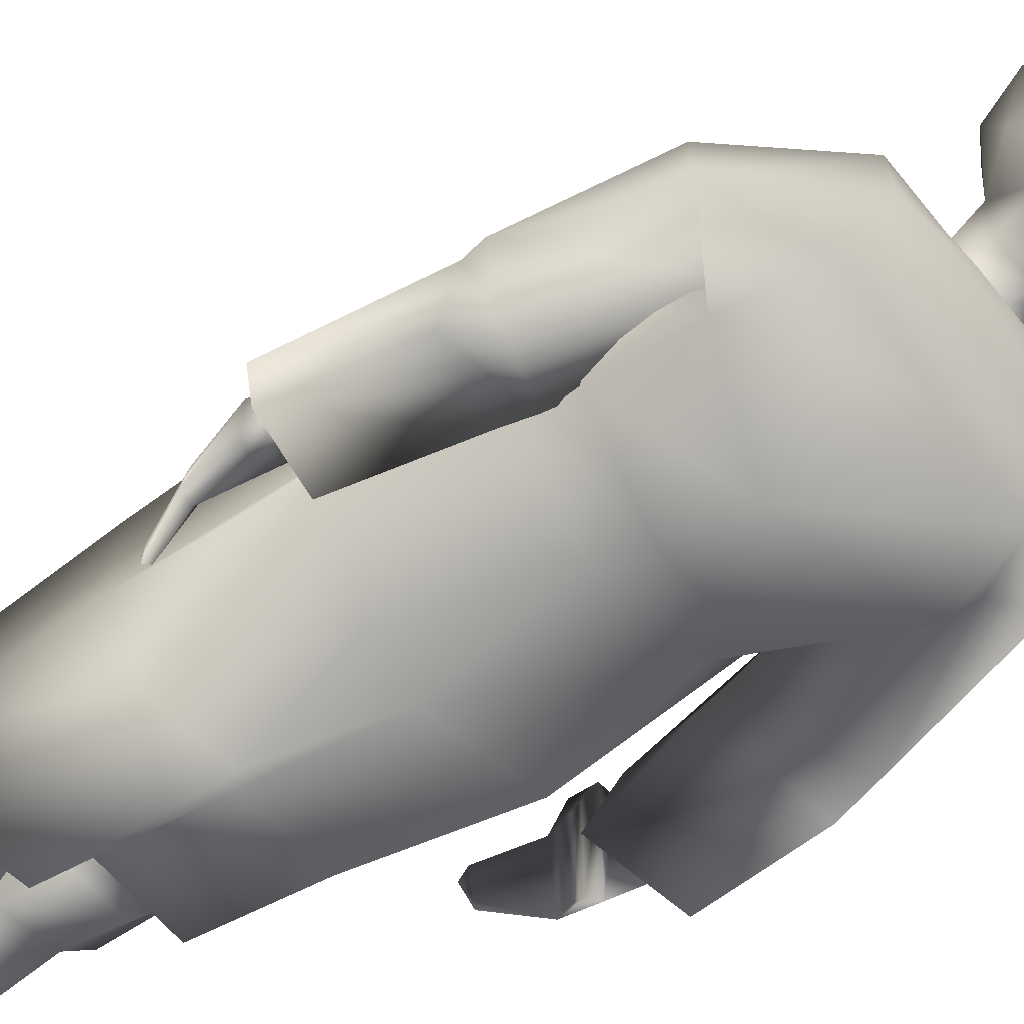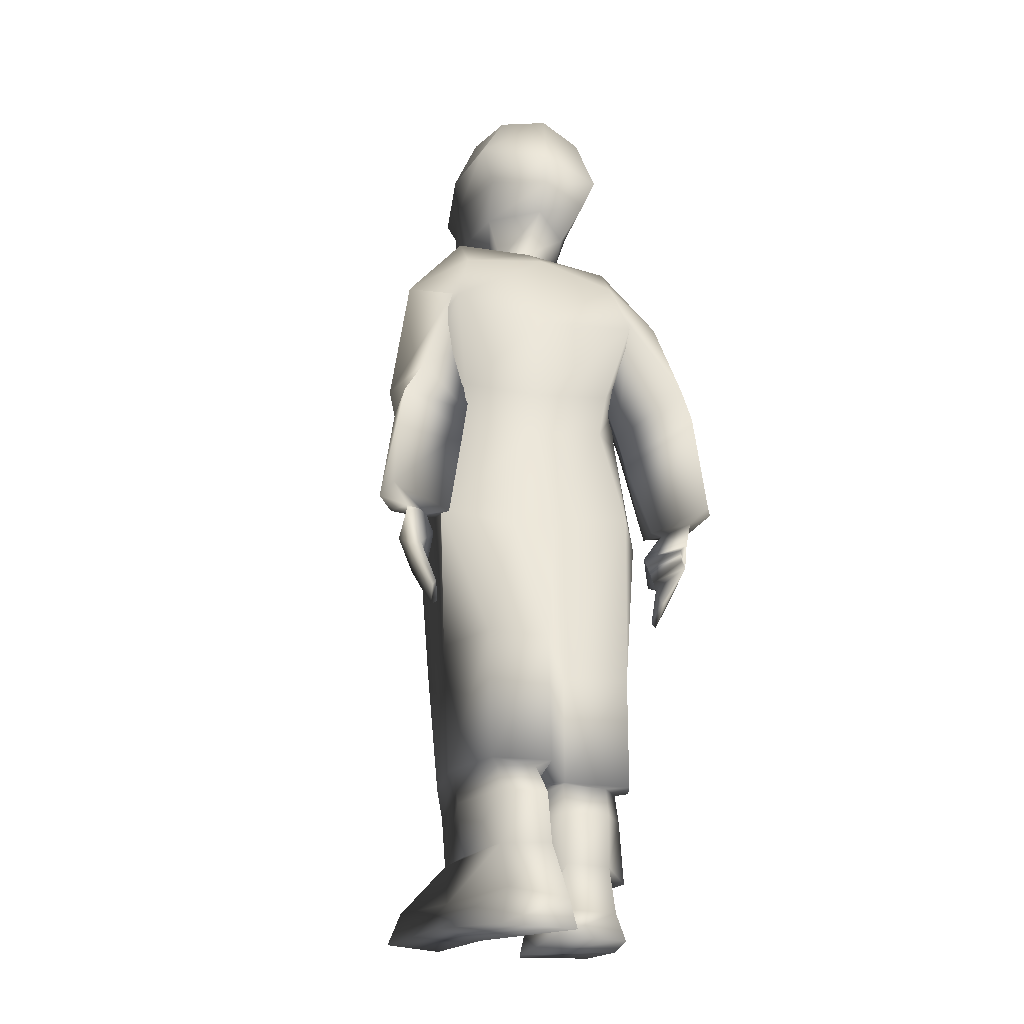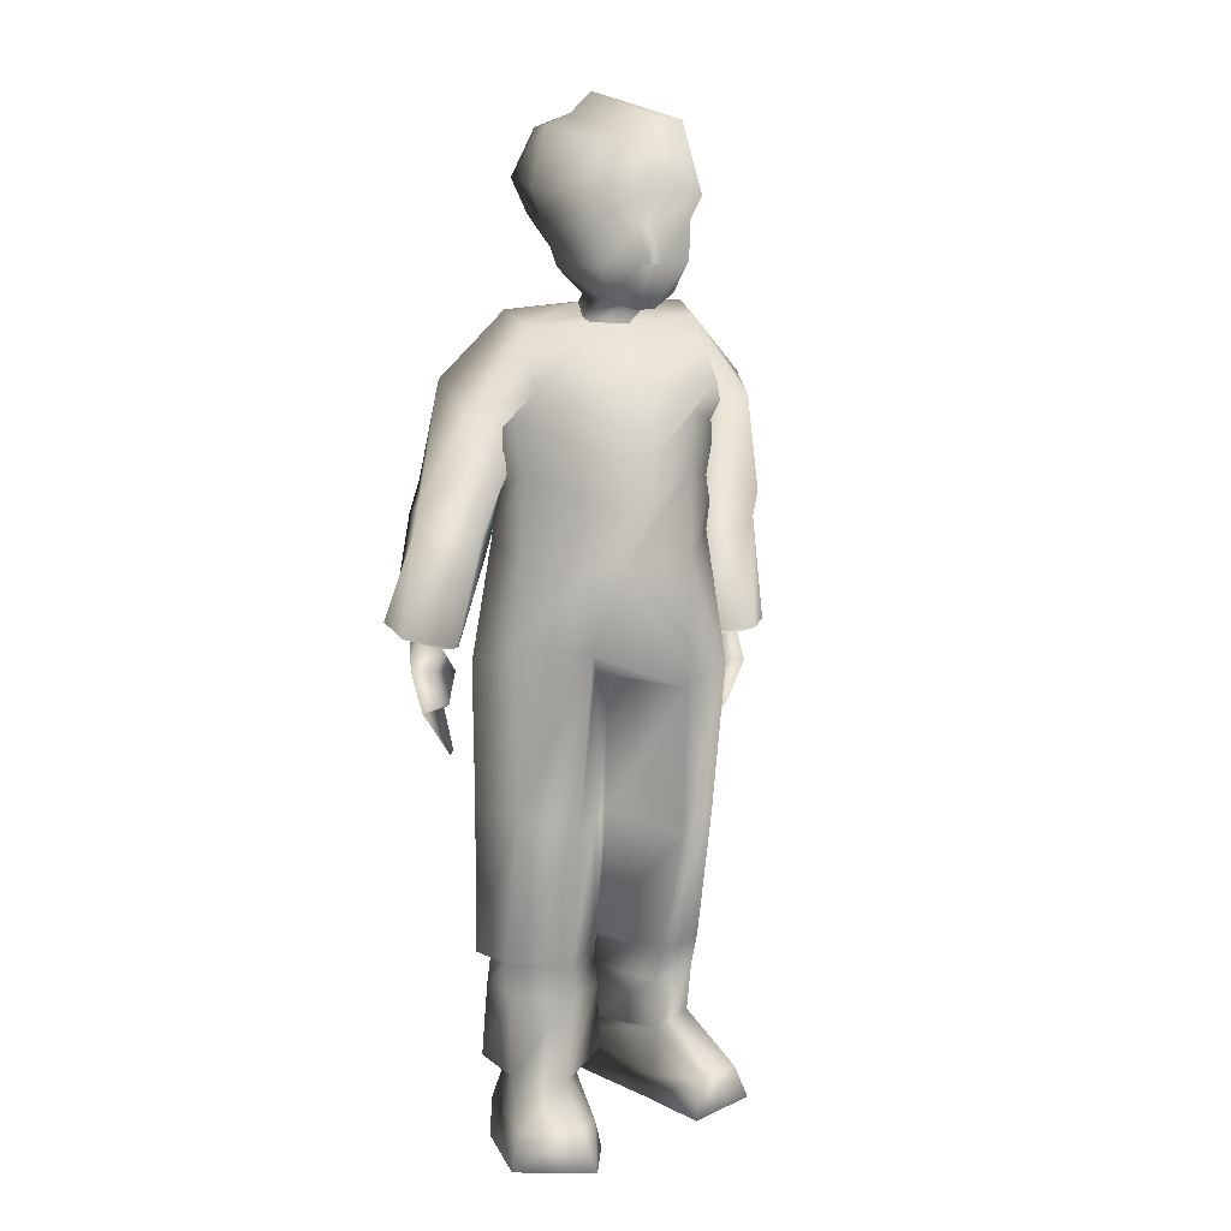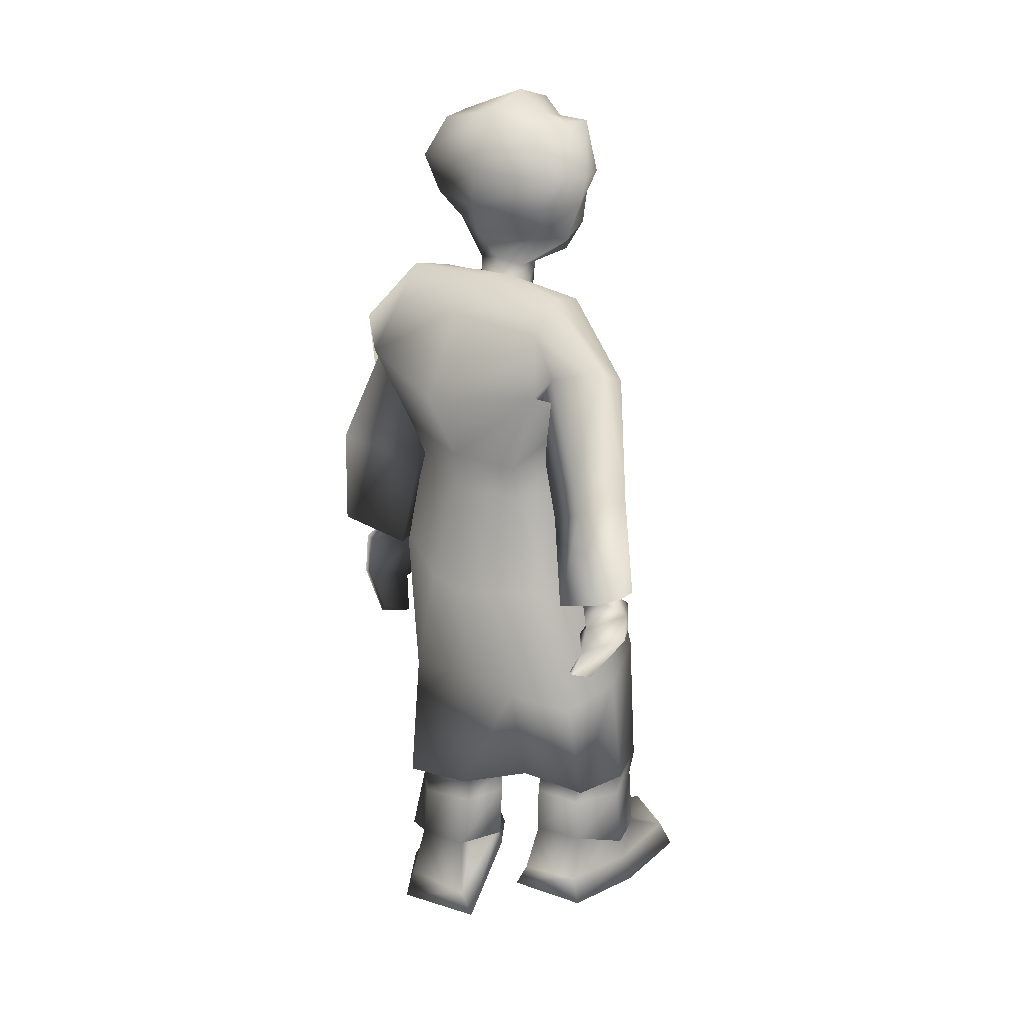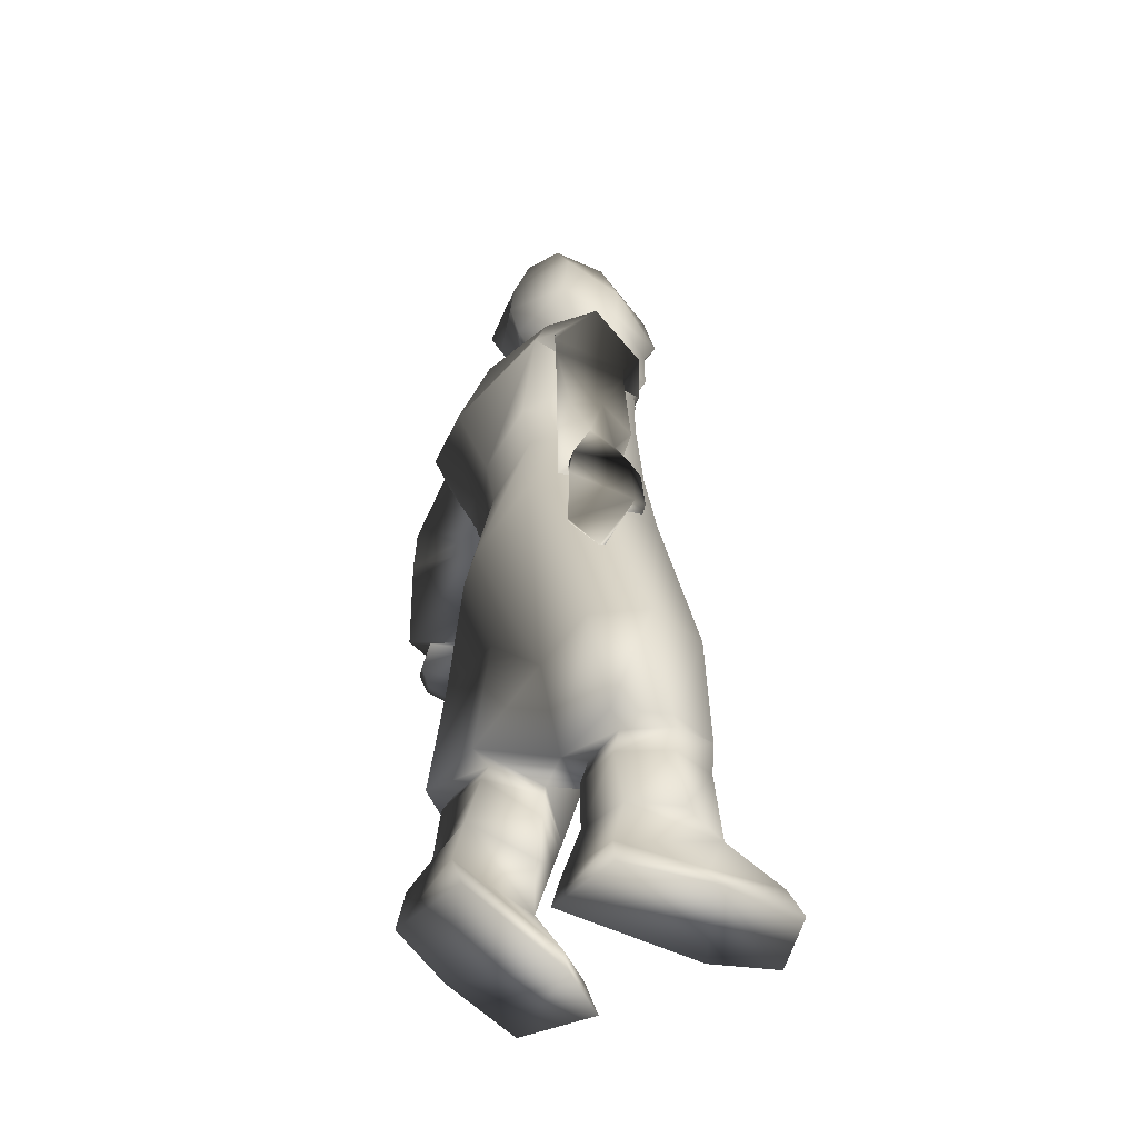
<metadata>
{"format":"obj","ext":"obj","renderer":"f3d","projection":"perspective","resolution":1024,"background":"white","views":[{"elev":-42.9,"azim":127.7,"up":"+Z"},{"elev":-19.0,"azim":148.7,"up":"+Y"},{"elev":9.3,"azim":-29.2,"up":"+Y"},{"elev":25.2,"azim":-156.3,"up":"+Y"},{"elev":-47.5,"azim":-133.9,"up":"+Y"}]}
</metadata>
<code>
o T1L4M001_16
v -0.1584 0.8479 0.02816
v -0.1492 0.8733 -0.0909
v 0.06671 0.8543 0.1299
v 0.1461 0.8816 0.04257
v -0.0775 0.8676 -0.1496
v 0.144 0.8738 -0.04952
v -0.1078 0.7042 -0.1814
v 0.02776 0.6771 -0.1643
v 0.092 0.6786 -0.131
v 0.1846 0.7122 -0.0461
v -0.03664 0.8443 0.1244
v -0.08462 0.8419 0.1026
v 0.04276 0.8551 -0.1184
v -0.0001617 0.6609 -0.03977
v 0.01941 0.6614 -0.03093
v -0.0001617 0.6609 -0.03977
v 0.01941 0.6614 -0.03093
v -0.0001617 0.6609 -0.03977
v 0.01941 0.6614 -0.03093
v -0.0871 0.7179 0.1126
v -0.1778 0.723 0.03402
v -0.1825 0.6823 -0.09566
v -0.2023 0.4914 0.0947
v -0.2128 0.468 -0.02514
v -0.1577 0.4418 -0.104
v -0.03838 0.4359 -0.08452
v -0.04625 0.4516 0.04711
v -0.04352 0.4516 0.04819
v -0.04352 0.4516 0.04819
v 0.1371 0.6889 0.1164
v 0.0386 0.6673 0.1672
v 0.167 0.6988 -0.01418
v 0.1348 0.4503 0.08263
v 0.1679 0.4725 -0.03212
v 0.02087 0.4883 -0.1304
v 0.1311 0.4856 -0.1208
v -0.0008836 0.4528 -0.007029
v -0.003778 0.4528 -0.006576
v -0.003778 0.4528 -0.006576
v -0.1349 0.471 0.1587
v -0.1381 0.2704 0.1401
v -0.219 0.2673 0.0842
v -0.225 0.262 -0.004133
v -0.05847 0.2652 0.06344
v -0.1755 0.2573 -0.079
v -0.05614 0.2576 -0.05933
v -0.2108 0.2623 0.01833
v -0.1535 0.2588 -0.03885
v -0.07477 0.2615 -0.02279
v -0.1391 0.2129 0.133
v -0.211 0.2151 0.0864
v -0.2133 0.2117 0.009909
v -0.05912 0.2061 0.07138
v -0.152 0.2117 -0.04923
v -0.07376 0.2122 -0.03734
v -0.1587 0.1247 -0.03761
v -0.07438 0.1258 -0.03819
v -0.1563 0.04527 -0.05908
v -0.05881 0.04487 -0.05851
v -0.05839 0.2467 0.06537
v -0.1383 0.2545 0.1374
v -0.2205 0.2663 0.08266
v 0.06097 0.4305 0.1192
v 0.147 0.2412 0.02277
v 0.06259 0.2375 0.05759
v 0.0005633 0.2544 -0.03408
v 0.1714 0.2534 -0.06025
v 0.0285 0.2718 -0.1509
v 0.1385 0.267 -0.143
v 0.1522 0.2497 -0.04473
v 0.03553 0.2669 -0.1128
v 0.109 0.2622 -0.111
v 0.143 0.1895 0.01187
v 0.06229 0.1828 0.03874
v 0.001546 0.1949 -0.03879
v 0.155 0.2026 -0.0621
v 0.02667 0.2225 -0.1349
v 0.1132 0.2196 -0.132
v 0.03238 0.1365 -0.1557
v 0.1192 0.1307 -0.1383
v 0.1263 0.0575 -0.1746
v 0.1487 0.2405 0.02043
v 0.06187 0.2225 0.05181
v 0.001551 0.2368 -0.03547
v -0.144 0.0892 0.1356
v -0.2158 0.09665 0.09578
v -0.2233 0.1052 0.01196
v -0.0539 0.1069 0.07208
v -0.2132 0.03331 0.06271
v -0.1143 0.03256 0.1664
v -0.2311 -0.006935 0.05307
v -0.1052 -0.008541 0.1684
v -0.1692 -0.001367 -0.0687
v -0.03866 0.001776 -0.05958
v 0.15 0.1054 -0.01291
v 0.0763 0.09419 0.0179
v -0.002733 0.1077 -0.05659
v 0.1628 0.1103 -0.09479
v 0.04954 0.0346 0.0493
v 0.1623 0.04142 -0.04288
v 0.01944 0.0462 -0.1856
v 0.04332 -0.001636 0.05176
v 0.184 0.0007773 -0.05006
v 0.00191 -0.002118 -0.1818
v 0.1402 0.0004428 -0.1777
v -0.1765 0.0563 0.2376
v -0.2465 0.04471 0.1804
v -0.1629 -0.002462 0.2615
v -0.2653 -0.004811 0.1936
v 0.1781 0.03732 0.08666
v 0.09076 0.04473 0.1287
v 0.1959 -0.01304 0.09671
v 0.07537 -0.01419 0.141
v -0.02558 1.222 -0.04519
v -0.03715 1.194 0.01062
v 0.02021 1.191 0.02654
v 0.04118 1.219 -0.02666
v 0.009928 1.224 -0.04492
v 0.0265 1.225 -0.07888
v -0.02558 1.222 -0.04519
v 0.04118 1.219 -0.02666
v 0.009928 1.224 -0.04492
v 0.02021 1.191 0.02654
v -0.03715 1.194 0.01062
v -0.1289 1.189 -0.02172
v -0.1424 1.097 0.04121
v -0.1208 1.211 -0.1011
v 0.1318 1.202 0.02788
v 0.1533 1.224 -0.049
v 0.199 1.084 -0.1235
v -0.1701 1.014 -0.08046
v -0.1466 0.9348 -0.08476
v 0.1955 0.951 -0.01967
v 0.2084 1.032 -0.00844
v -0.123 1.069 -0.1848
v 0.1317 1.11 0.09335
v -0.03012 0.9234 0.09035
v 0.0245 0.926 0.1007
v 0.01841 1.1 0.09989
v -0.03909 1.097 0.08895
v -0.1088 1.16 -0.146
v 0.03826 1.18 -0.1447
v 0.1634 1.173 -0.09425
v 0.0196 1.002 0.1077
v -0.03598 0.999 0.09712
v 0.06692 1.037 -0.1847
v -0.1523 0.9765 0.01887
v 0.07718 0.9858 0.1099
v -0.0788 0.9307 -0.1697
v 0.1552 0.9401 -0.07683
v 0.04397 0.922 -0.1364
v 0.084 1.066 0.1059
v -0.1609 1.056 0.008686
v 0.1881 0.5472 -0.04372
v 0.2213 0.5593 -0.08725
v 0.198 0.54 -0.03885
v 0.2156 0.5665 -0.08839
v -0.2167 1.062 -0.03485
v -0.1338 1.027 -0.01774
v -0.2149 1.109 -0.1324
v -0.1421 1.094 -0.1574
v -0.09296 1.017 -0.1037
v -0.2577 0.9232 -0.117
v -0.2083 0.9526 -0.2209
v 0.2119 1.082 0.05352
v 0.252 1.114 -0.04185
v 0.1254 1.056 0.04273
v 0.1166 1.038 -0.05057
v 0.262 0.9298 0.006509
v 0.1912 1.102 -0.09045
v 0.2553 0.9463 -0.106
v -0.1711 0.9081 -0.05371
v -0.1304 0.8766 -0.1284
v -0.2618 0.8872 -0.1219
v -0.1829 0.8767 -0.0562
v -0.1403 0.8359 -0.1333
v -0.222 0.8978 -0.2309
v -0.2819 0.7219 -0.1295
v -0.2081 0.7073 -0.09305
v -0.1684 0.6922 -0.1738
v -0.2532 0.7376 -0.2278
v -0.252 0.7137 -0.1348
v -0.2161 0.701 -0.128
v -0.2033 0.6961 -0.1566
v -0.2473 0.7201 -0.1819
v -0.2841 0.7391 -0.1923
v 0.1314 0.9232 0.009588
v 0.1486 0.8936 -0.06829
v 0.135 0.8943 0.01404
v 0.2444 0.8933 0.02042
v 0.1524 0.8569 -0.06452
v 0.2818 0.8992 -0.08937
v 0.2925 0.732 -0.07626
v 0.1832 0.7006 -0.07202
v 0.244 0.7108 -0.03446
v 0.2045 0.7035 -0.02939
v 0.2233 0.7118 0.01083
v 0.1926 0.7082 -0.002493
v 0.2438 0.7192 0.02807
v 0.1593 0.7194 0.01988
v 0.2916 0.723 -0.02251
v 0.2333 0.6964 -0.00311
v 0.2554 0.7003 -0.03714
v 0.2261 0.7111 0.001642
v 0.2482 0.7141 -0.0323
v 0.1888 0.6735 0.01583
v 0.2308 0.6682 0.02001
v 0.2597 0.6922 -0.06196
v 0.1818 0.6765 -0.01517
v 0.1905 0.6107 -0.004853
v 0.2008 0.6056 -0.02251
v 0.2196 0.6023 -0.00865
v 0.258 0.6294 -0.07661
v 0.2411 0.6938 -0.07254
v 0.2436 0.6314 -0.08465
v -0.03788 1.203 -0.009778
v 0.0543 1.208 -0.000442
v -0.03788 1.203 -0.009778
v -0.08421 1.452 0.1248
v -0.03472 1.455 0.1299
v -0.02226 1.526 -0.01054
v -0.101 1.476 -0.003284
v 0.008182 1.215 0.1212
v 0.04296 1.237 0.116
v -0.03073 1.227 0.03348
v -0.01996 1.213 0.1183
v -0.05727 1.231 0.1087
v 0.04144 1.479 0.1416
v 0.08574 1.48 0.01433
v 0.09052 1.283 0.03961
v 0.05472 1.284 0.1403
v 0.002065 1.279 0.1486
v -0.02778 1.278 0.1427
v -0.09461 1.274 0.0189
v -0.08015 1.277 0.1266
v -0.08998 1.332 0.1178
v 0.06041 1.34 0.133
v -0.002775 1.335 0.1383
v 0.01404 1.308 -0.1012
v -0.07239 1.298 -0.03852
v -0.08778 1.351 -0.08832
v 0.01458 1.357 -0.1221
v 0.1068 1.35 0.03889
v 0.078 1.306 -0.02328
v 0.09754 1.36 -0.06955
v -0.1104 1.404 -0.09654
v 0.01017 1.416 -0.1184
v 0.1214 1.419 -0.07291
v -0.03548 1.376 0.1491
v -0.1004 1.366 0.1353
v -0.07454 1.477 -0.09006
v 3.96e-05 1.504 -0.09306
v -0.131 1.386 0.009541
v 0.07974 1.485 -0.07444
v -0.1174 1.338 0.01619
v 0.1182 1.402 0.03494
v -0.03153 1.235 -0.02118
v 0.04706 1.239 -0.01322
v 0.008635 1.248 -0.03619
v 0.06843 1.374 0.1524
v -0.00418 1.279 0.1617
v -0.02359 1.278 0.1598
v -0.02897 1.333 0.1357
v -0.00552 1.484 0.1372
v 0.0005178 1.377 0.1518
v 0.03719 1.23 0.04036
v -0.06 1.491 -0.008252
v 0.0543 1.208 -0.000442
v -0.2595 0.6771 -0.08797
v -0.2705 0.6719 -0.1241
v -0.2166 0.6757 -0.08114
v -0.2259 0.6726 -0.198
v -0.2581 0.6202 -0.07858
v -0.2612 0.6098 -0.1044
v -0.2262 0.6153 -0.1028
v -0.2367 0.6291 -0.06298
v -0.2199 0.6292 -0.2
v -0.2155 0.6585 -0.09256
v -0.2221 0.6286 -0.1005
v -0.2144 0.6406 -0.1979
v -0.2144 0.6616 -0.195
v -0.1977 0.6592 -0.1887
v -0.1958 0.6562 -0.09346
v -0.2038 0.627 -0.09563
v -0.1968 0.634 -0.1928
v -0.193 0.6602 -0.2637
v -0.2002 0.6392 -0.2494
v -0.2184 0.6452 -0.2504
v -0.2159 0.6663 -0.2561
v -0.2066 0.536 -0.1253
v -0.207 0.5472 -0.1131
v -0.1874 0.5678 -0.1719
v -0.1933 0.565 -0.1765
v -0.2222 0.6127 0.2236
v -0.2184 0.6284 0.2278
v -0.2282 0.6298 0.2283
v -0.2321 0.6141 0.2241
f 108 109 91 92
f 112 113 102 103
f 93 94 92 91
f 104 105 103 102
f 126 140 115 125
f 125 216 114 127
f 127 114 118 119
f 217 128 129 117
f 130 146 142 143
f 132 147 153 131
f 2 1 147 132
f 3 4 133 148
f 148 133 134 152
f 149 132 131 135
f 151 149 135 146
f 133 150 130 134
f 158 159 126 125
f 127 160 158 125
f 166 129 128 165
f 168 167 136 134
f 161 160 141 135
f 162 161 135 131
f 5 2 132 149
f 4 6 150 133
f 22 21 1 2
f 7 22 2 5
f 30 32 4 3
f 32 10 6 4
f 20 31 11 12
f 11 3 148 138
f 12 11 138 137
f 8 7 5 13
f 10 9 13 6
f 21 20 12 1
f 31 30 3 11
f 150 151 146 130
f 6 13 151 150
f 23 40 20 21
f 24 23 21 22
f 63 33 30 31
f 33 34 32 30
f 25 24 22 7
f 26 25 7 8
f 36 35 9 10
f 34 36 10 32
f 42 41 40 23
f 43 42 23 24
f 65 64 33 63
f 64 67 34 33
f 45 43 24 25
f 46 45 25 26
f 69 68 35 36
f 67 69 36 34
f 47 62 42 43
f 82 70 67 64
f 48 47 43 45
f 48 45 46 49
f 69 72 71 68
f 70 72 69 67
f 51 50 61 62
f 50 53 60 61
f 74 73 82 83
f 73 76 70 82
f 54 52 47 48
f 55 54 48 49
f 53 55 49 60
f 77 75 84 71
f 78 77 71 72
f 76 78 72 70
f 86 85 50 51
f 87 86 51 52
f 85 88 53 50
f 96 95 73 74
f 97 96 74 75
f 95 98 76 73
f 56 87 52 54
f 57 56 54 55
f 88 57 55 53
f 79 97 75 77
f 80 79 77 78
f 98 80 78 76
f 107 106 85 86
f 58 89 86 56
f 111 110 95 96
f 101 99 96 79
f 59 58 56 57
f 90 59 57 85
f 81 101 79 80
f 100 81 80 95
f 109 108 106 107
f 91 109 107 89
f 108 92 90 106
f 113 112 110 111
f 102 113 111 99
f 112 103 100 110
f 93 91 89 58
f 94 93 58 59
f 92 94 59 90
f 104 102 99 101
f 105 104 101 81
f 103 105 81 100
f 159 158 163 172
f 162 159 172 173
f 165 167 187 169
f 188 187 167 168
f 160 161 164 163
f 168 170 171 188
f 174 175 172 163
f 175 176 173 172
f 169 187 189 190
f 187 188 191 189
f 163 164 177 174
f 164 173 176 177
f 192 191 188 171
f 190 192 171 169
f 193 194 191 192
f 193 195 196 194
f 198 206 207 197
f 209 211 210 206
f 213 208 207 212
f 157 215 213 155
f 139 136 128 116
f 145 144 139 140
f 144 152 136 139
f 211 154 156 212
f 206 210 212 207
f 208 195 197 207
f 199 197 195 201
f 201 193 192 190
f 200 199 190 189
f 194 196 198 200
f 200 198 197 199
f 194 200 189 191
f 166 170 130 143
f 170 168 134 130
f 173 164 161 162
f 169 171 170 166
f 167 165 128 136
f 146 135 141 142
f 117 129 119 118
f 75 74 83 84
f 52 51 62 47
f 159 162 131 126
f 140 139 116 115
f 1 12 137 147
f 147 137 145 153
f 153 145 140 126
f 13 5 149 151
f 37 63 31 15
f 40 27 14 20
f 14 15 31 20
f 83 82 64 65
f 84 83 65 66
f 84 66 68 71
f 61 60 44 41
f 44 60 49 46
f 62 61 41 42
f 66 65 63 37
f 41 44 27 40
f 66 44 46 68
f 68 46 26 35
f 35 26 8 9
f 44 66 37 27
f 27 37 15 14
f 178 179 175 174
f 179 180 176 175
f 181 186 174 177
f 180 181 177 176
f 178 182 183 179
f 179 183 184 180
f 186 185 182 178
f 180 184 185 181
f 142 141 127 119
f 143 142 119 129
f 209 214 215 211
f 155 213 212 156
f 211 215 157 154
f 138 148 152 144
f 137 138 144 145
f 221 264 228 229
f 223 224 231 232
f 226 223 232 233
f 234 235 236 255
f 231 230 243 237
f 239 240 241 242
f 244 239 242 245
f 242 241 246 247
f 245 242 247 248
f 247 246 251 252
f 253 250 219 222
f 248 247 252 254
f 267 252 251 222
f 252 221 229 254
f 240 234 255 241
f 230 244 245 243
f 241 255 253 246
f 243 245 248 256
f 246 253 222 251
f 256 248 254 229
f 227 226 233 235
f 257 225 234 240
f 259 257 240 239
f 258 259 239 244
f 266 258 244 230
f 255 236 250 253
f 238 237 260 265
f 237 243 256 260
f 265 260 228 264
f 260 256 229 228
f 232 231 237 238
f 225 227 235 234
f 236 263 249 250
f 235 233 263 236
f 262 261 238 263
f 263 238 265 249
f 233 232 261 262
f 250 249 220 219
f 267 220 264 221
f 249 265 264 220
f 120 218 225 257
f 268 121 258 266
f 124 123 266 225
f 121 122 259 258
f 122 120 257 259
f 225 266 223 226
f 224 266 230 231
f 220 267 222 219
f 291 275 274 290
f 269 183 182 270
f 183 269 271 184
f 270 182 185 272
f 270 274 273 269
f 272 277 274 270
f 184 271 272 185
f 275 291 292 277
f 275 276 273 274
f 278 271 275 279
f 281 280 277 272
f 271 278 281 272
f 279 275 277 280
f 278 279 280 281
f 125 115 216
f 136 152 134
f 9 8 13
f 89 107 86
f 99 111 96
f 79 96 97
f 158 160 163
f 166 165 169
f 195 208 214
f 208 213 215
f 199 201 190
f 198 209 206
f 198 196 209
f 56 86 87
f 95 80 98
f 95 110 100
f 85 57 88
f 85 106 90
f 185 186 181
f 217 116 128
f 127 141 160
f 143 129 166
f 209 196 214
f 196 195 214
f 214 208 215
f 155 156 157
f 157 156 154
f 212 210 211
f 131 153 126
f 195 193 201
f 186 178 174
f 227 225 226
f 252 267 221
f 238 261 232
f 233 262 263
f 223 266 224
f 268 266 123
f 218 124 225
f 292 291 290
f 271 269 276
f 276 275 271
f 273 276 269
f 277 275 274
f 292 293 277
f 292 290 293
f 293 290 274
f 274 277 293

</code>
